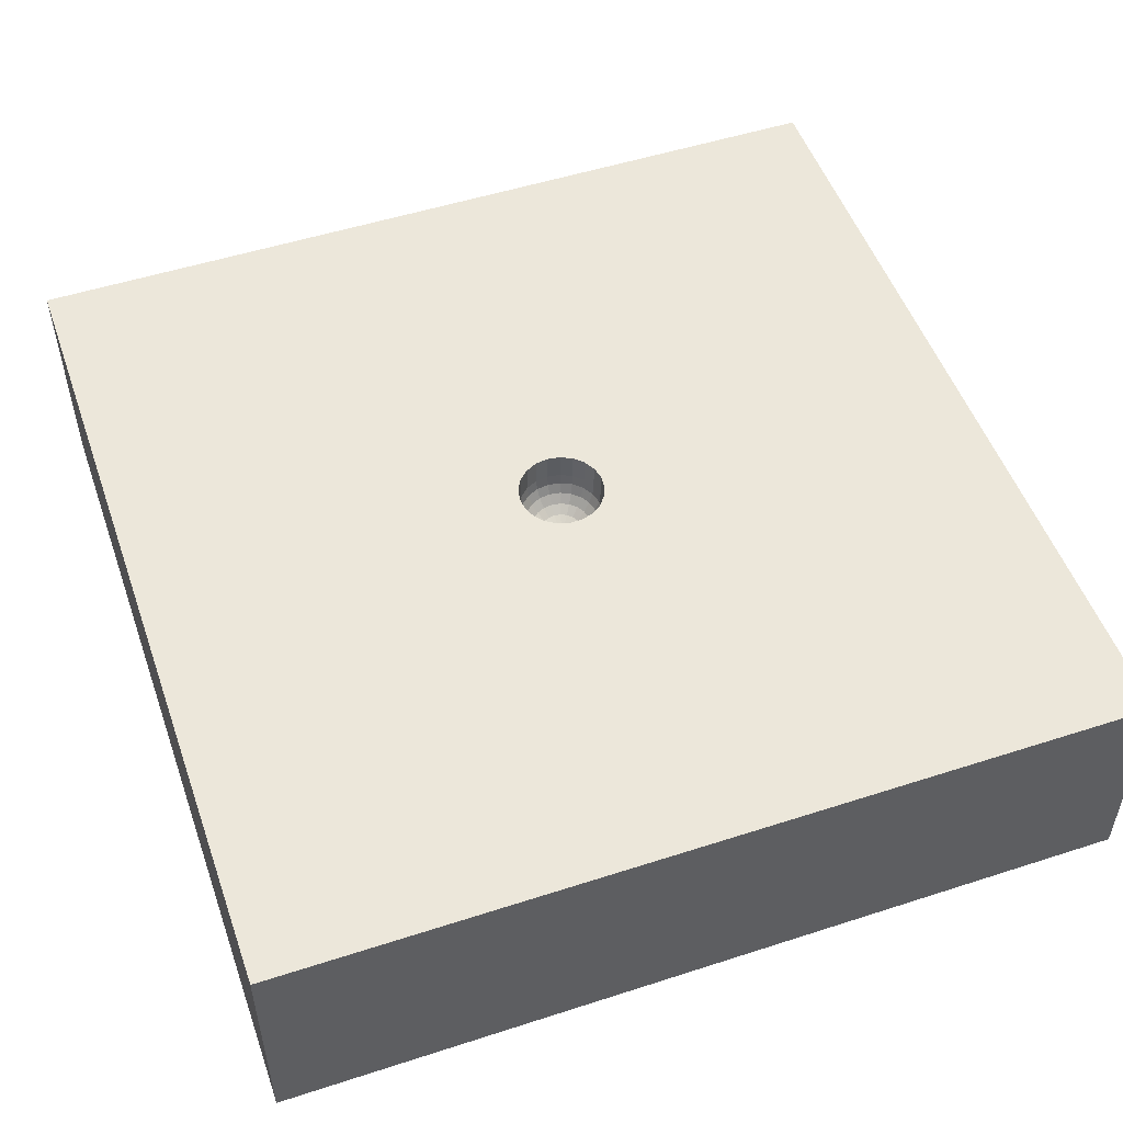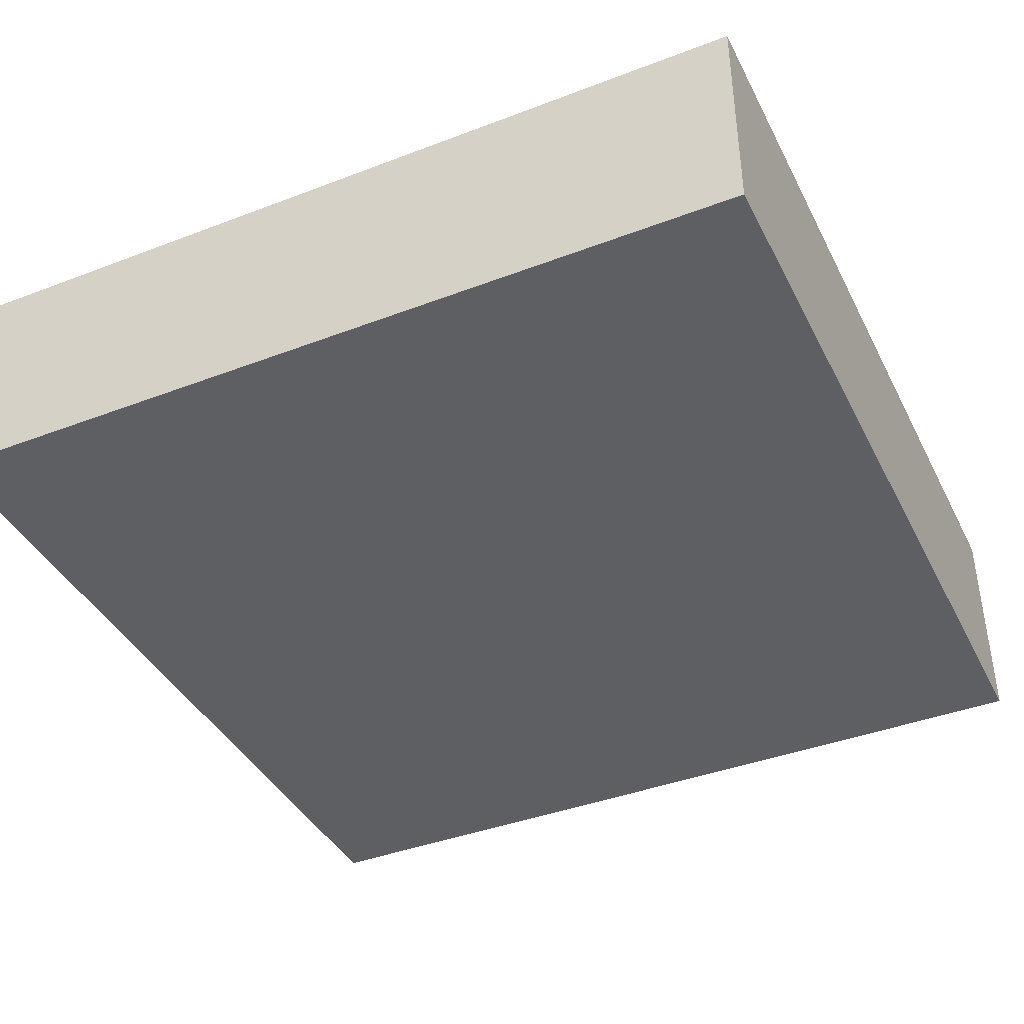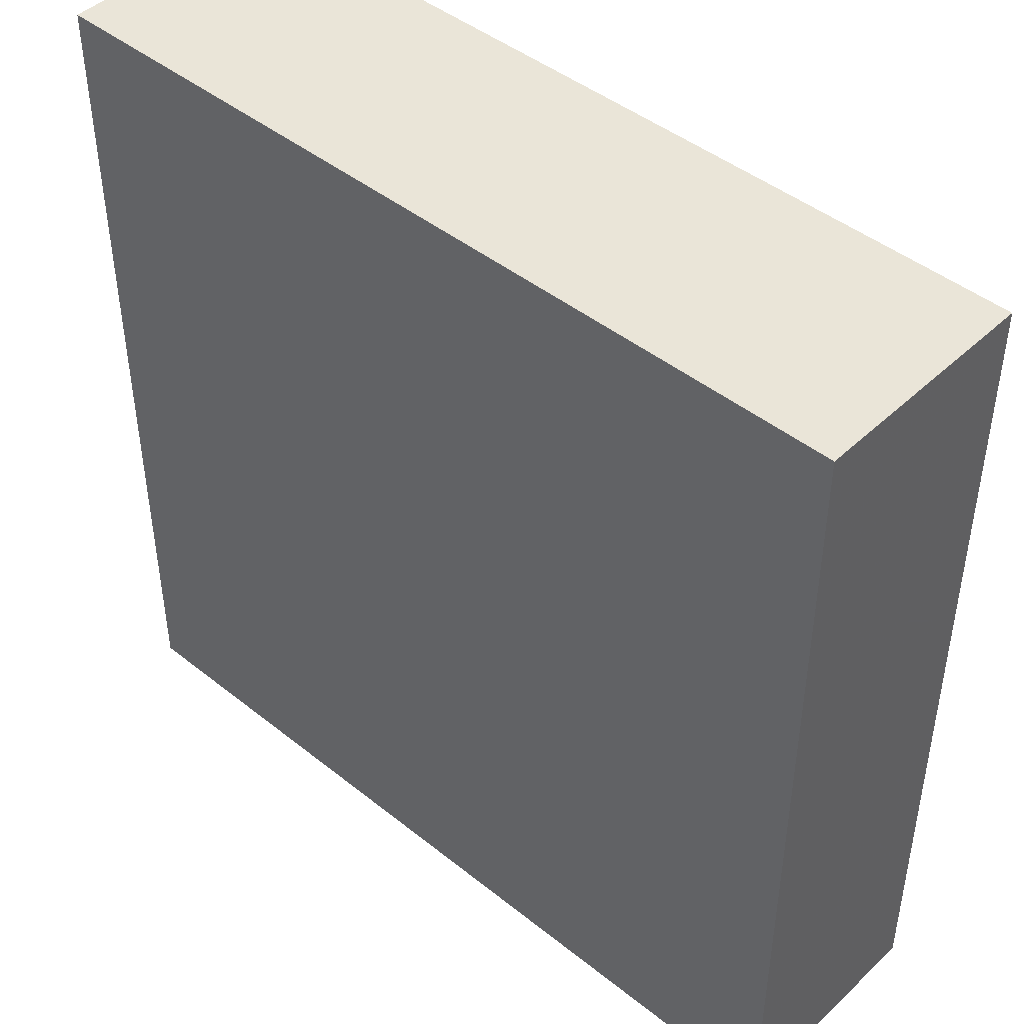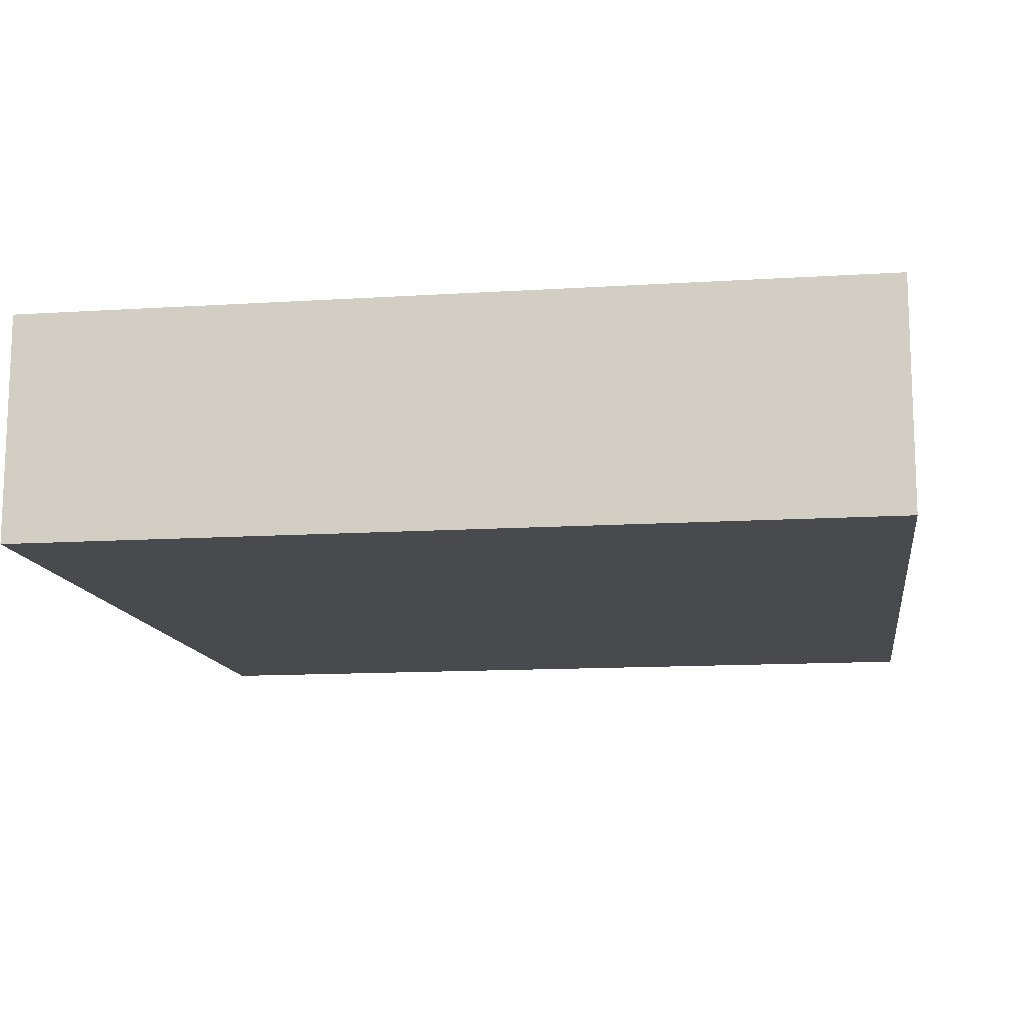
<metadata>
{"format":"obj","ext":"obj","renderer":"f3d","projection":"perspective","resolution":1024,"background":"white","views":[{"elev":51.7,"azim":70.7,"up":"+Z"},{"elev":-40.4,"azim":25.1,"up":"+Z"},{"elev":45.1,"azim":-137.3,"up":"+Y"},{"elev":-12.9,"azim":-81.7,"up":"+Z"}]}
</metadata>
<code>
v -0.3921 -0.7485 0.8
v -0.7584 1.136 0.8
v -1.117 1.5 0
v -1.101 -0.4586 0
v 1.157 0.09456 0
v -1.129 -1.5 0
v -0.6924 1.1 0
v -1.128 1.5 0.8
v 1.135 -1.206 0
v -1.117 -0.1213 0
v 0.6682 -0.7327 0
v 0.09399 -1.256 0.8
v -0.123 -1.051 0.8
v -0.5932 -0.04604 0.8
v -1.5 -0.1109 0.3952
v -0.6635 0.7278 0.8
v 0.06013 1.117 0
v -1.5 -0.8909 0.8
v -1.5 1.5 0.4002
v 1.5 -1.5 0.3997
v -1.5 -1.5 0.4004
v -0.007926 -0.1058 0.5989
v 0.03338 0.1462 0.8
v -0.005627 -0.07479 0.5751
v -0.01121 0.1496 0.8
v -0.002901 -0.03872 0.5601
v -0.0548 0.1396 0.8
v 0.03223 -0.1413 0.6662
v -0.09352 0.1173 0.8
v 0.02891 -0.1266 0.63
v -0.1239 0.0845 0.8
v 0.02358 -0.1034 0.5989
v -0.1433 0.04421 0.8
v 0.01667 -0.07313 0.5751
v -0.15 3.336e-09 0.705
v -0.9185 -1.5 0.3891
v 0.05303 -0.09186 0.5989
v -0.0548 0.1396 0.705
v 0.03749 -0.06496 0.5751
v -0.01121 0.1496 0.705
v 1.205 1.187 0
v 0.03338 0.1462 0.705
v -0.3306 1.216 0
v 0.1062 -0.09855 0.6662
v 0.1451 -1.5 0.4094
v 0.075 0.1299 0.705
v -0.2759 0.3615 0
v 0.09523 -0.08835 0.63
v -0.7099 0.619 0
v 0.11 0.102 0.705
v -1.047 -1.5 0.8
v 0.07774 -0.07216 0.5989
v 1.5 0.3599 0
v 0.1351 0.06508 0.705
v 0.05497 -0.05103 0.5751
v 0.1483 0.02236 0.705
v 0.1483 -0.02236 0.705
v 0.1351 -0.06508 0.705
v 0.11 -0.102 0.705
v 0.075 -0.1299 0.705
v -1.128 -1.044 0.8
v 0.3969 1.5 0.8
v 0.03338 -0.1462 0.705
v -1.5 -0.9493 0
v -0.01121 -0.1496 0.705
v -0.1386 -1.5 0.8
v -0.0548 -0.1396 0.705
v 0.3972 -1.5 0
v -0.09352 -0.1173 0.705
v -0.26 -1.5 0.4687
v -0.1239 -0.0845 0.705
v -0.2988 0.8389 0
v -1.5 0.9237 0.3951
v -0.1433 -0.04421 0.705
v -1.5 0.1494 0.8
v -1.492e-72 1.017e-72 0.555
v 0.6202 1.5 0.4022
v -0.1449 -9.096e-06 0.6662
v -0.101 1.5 0.8
v -1.5 -0.4246 0
v -0.1061 -3.015e-13 0.5989
v -1.5 0.4008 0.3984
v -0.07501 1.06e-06 0.5751
v -1.5 -0.3826 0.8
v -0.03882 5.389e-22 0.5601
v 0.8993 1.5 0
v -0.1384 -0.04271 0.6662
v 1.5 0.9524 0.8
v -0.1241 -0.03829 0.63
v -0.3117 -0.08755 0
v -0.1013 -0.03128 0.5989
v -1.035 -0.7402 0
v -0.0371 -0.01144 0.5601
v -0.5227 -1.5 0.3316
v -0.1197 -0.08163 0.6662
v -0.08765 -0.05973 0.5989
v 0.02846 -0.02641 0.5601
v 0.1305 -0.06287 0.6662
v -0.4161 0.2696 0.8
v 0.117 -0.05636 0.63
v -0.3087 1.032 0.8
v 0.09556 -0.04604 0.5989
v 0.2122 -0.9631 0
v 0.06757 -0.03256 0.5751
v 0.03497 -0.01684 0.5601
v 0.1433 -0.02159 0.6662
v 0.1285 -0.01937 0.63
v -0.1402 1.5 0
v 0.1049 -0.01581 0.5989
v 0.07416 -0.0112 0.5751
v -0.0029 0.03871 0.5601
v -0.05294 0.1349 0.6662
v -0.04745 0.1209 0.63
v -0.0889 -0.4712 0
v -0.03874 0.09874 0.5989
v -0.01418 0.03614 0.5601
v 0.4429 0.7733 0.8
v -0.09035 0.1133 0.6662
v 1.15 -1.204 0.8
v -0.08099 0.1016 0.63
v 0.1931 1.09 0.8
v -0.06613 0.08293 0.5989
v 0.5131 1.016 0
v -0.04677 0.05863 0.5751
v 0.6542 -1.5 0.4014
v -0.02419 0.03036 0.5601
v 1.5 0.883 0
v -1.113 0.3834 0
v -0.1197 0.08162 0.6662
v 1.007 -0.359 0
v -0.08764 0.05975 0.5989
v 1.5 -1.081 0
v -0.06197 0.04224 0.5751
v 1.213 -0.3975 0.8
v -0.03207 0.02186 0.5601
v -0.6977 0.1168 0
v -0.1073 0.07319 0.63
v -0.3846 1.5 0.4004
v -0.02741 0.06981 0.5751
v 1.5 1.5 0.4009
v 1.5 1.5 0.8
v 0.01667 0.07312 0.5751
v -0.07166 0.02213 0.5751
v 0.1353 0.6498 0
v 1.5 1.5 0
v -1.5 1.5 0.8
v -1.5 1.5 0
v -1.5 -1.5 0.8
v 0.9162 -0.4366 0.8
v -0.1299 -3.137e-10 0.63
v 0.838 0.5448 0.8
v 1.5 -1.5 0.8
v 0.7452 0.06093 0
v 1.5 -1.5 0
v 0.6946 -0.2638 0.8
v -1.5 -1.5 0
v 0.02457 -0.5079 0.8
v -0.03709 0.01144 0.5601
v 0.462 -0.4006 0
v -0.1014 0.03129 0.5989
v -0.9824 0.358 0.8
v -0.1241 0.0383 0.63
v 0.289 0.311 0.8
v -0.1385 0.0427 0.6662
v 0.1313 1.5 0.4004
v -0.005611 0.0748 0.5751
v -0.007914 0.1058 0.5989
v -0.009707 0.1295 0.63
v -0.01082 0.1445 0.6662
v 0.008638 0.03784 0.5601
v 0.02359 0.1034 0.5989
v 0.02891 0.1266 0.63
v 0.03223 0.1413 0.6662
v 0.01941 0.03362 0.5601
v -1.5 0.6424 0.8
v -0.1604 -1.5 0
v 0.03748 0.06496 0.5751
v -0.6826 -0.3903 0
v 0.05302 0.09186 0.5989
v 1.157 1.5 0.4005
v 0.06495 0.1125 0.63
v 1.5 -0.8675 0.4005
v 0.07245 0.1255 0.6662
v 0.02846 0.02641 0.5601
v 0.05497 0.05102 0.5751
v 0.07775 0.07214 0.5989
v 0.7349 -1.12 0
v 0.1062 0.09855 0.6662
v 0.3473 1.5 0
v 0.9294 -1.5 0.8
v 0.03498 0.01685 0.5601
v 0.2662 -0.2037 0.8
v 0.06758 0.03253 0.5751
v 0.09557 0.046 0.5989
v 0.117 0.05637 0.63
v 0.1305 0.06287 0.6662
v 0.03839 0.005785 0.5601
v 0.07417 0.01116 0.5751
v 0.1049 0.01579 0.5989
v 0.1285 0.01935 0.63
v 0.1433 0.02159 0.6662
v 0.03838 -0.005785 0.5601
v 0.9265 -1.5 0
v 0.075 0.1299 0.8
v -0.009707 -0.1295 0.63
v 0.11 0.102 0.8
v -1.111 -0.1952 0.8
v -0.01082 -0.1445 0.6662
v 1.5 -0.35 0.4004
v 0.1351 0.06508 0.8
v -0.01418 -0.03614 0.5601
v 0.1483 0.02236 0.8
v 1.044 -0.01411 0.8
v -0.02743 -0.06981 0.5751
v 0.09524 0.08835 0.63
v 0.4455 0.05492 0.8
v -0.6124 -1.133 0.8
v 0.1483 -0.02236 0.8
v -0.217 0.4401 0.8
v -0.03877 -0.09873 0.5989
v 0.6124 0.5209 0
v 0.1351 -0.06508 0.8
v 0.1826 0.09054 0
v -0.04746 -0.1209 0.63
v 1.5 -0.6021 0.8
v 0.11 -0.102 0.8
v 0.9667 0.9309 0
v -0.05295 -0.1349 0.6662
v -0.7815 -0.5997 0.8
v 0.075 -0.1299 0.8
v -1.5 1.17 0
v -0.02421 -0.03035 0.5601
v 0.03338 -0.1462 0.8
v -0.04678 -0.05863 0.5751
v -0.01121 -0.1496 0.8
v -0.06615 -0.08291 0.5989
v -0.0548 -0.1396 0.8
v -0.08102 -0.1016 0.63
v -0.09352 -0.1173 0.8
v -1.5 -1.162 0.4002
v -0.09035 -0.1133 0.6662
v -0.5832 -1.5 0.8
v -0.1239 -0.0845 0.8
v 1.091 -0.8471 0
v -0.03208 -0.02187 0.5601
v -1.105 0.9077 0
v -0.1433 -0.04421 0.8
v -1.5 -0.6534 0.3992
v -0.06195 -0.04225 0.5751
v -0.15 0 0.8
v 1.5 -0.1244 0.8
v 1.5 1.165 0.39
v -1.089 0.9112 0.8
v 1.5 -0.113 0
v -0.1073 -0.07318 0.63
v 0.3863 -1.5 0.8
v 0.008563 -0.03788 0.5601
v -0.6012 1.5 0.8
v 1.5 -0.603 0
v -1.204 -0.6225 0.8
v 1.5 0.1472 0.3899
v -0.2564 -0.2542 0.8
v -0.07166 -0.02212 0.5751
v -0.4921 -0.9641 0
v -0.1239 0.0845 0.705
v -1.5 0.1335 0
v 0.07245 -0.1255 0.6662
v 0.7329 -1.122 0.8
v -0.1433 0.04421 0.705
v -0.8944 1.5 0.4001
v 0.06022 0.5632 0.8
v 1.5 0.4524 0.8
v -1.054 -1.192 0
v -0.09352 0.1173 0.705
v -0.7127 -1.5 0
v 0.06494 -0.1125 0.63
v 1.168 -1.5 0.4002
v 0.5772 -0.6267 0.8
v 1.08 0.475 0
v 0.921 1.5 0.8
v 1.084 -0.7817 0.8
v 1.16 1.006 0.8
v -0.5932 1.5 0
v 0.01944 -0.0336 0.5601
v 0.6586 1.069 0.8
v 0.282 -1.011 0.8
v 1.5 0.6599 0.3967
v -1.5 0.6532 0
v -1.5 1.163 0.8
v 1.5 -1.076 0.8
f 231 246 288
f 14 229 262
f 14 262 250
f 235 237 157
f 1 229 217
f 253 16 2
f 79 258 101
f 147 3 231
f 64 92 273
f 94 242 36
f 36 275 94
f 10 178 4
f 6 273 275
f 6 275 36
f 283 7 3
f 258 8 2
f 8 258 270
f 189 86 123
f 68 45 176
f 246 49 128
f 202 105 110
f 95 71 241
f 104 110 105
f 110 198 202
f 145 41 86
f 91 89 96
f 170 142 111
f 35 74 78
f 126 124 135
f 106 57 201
f 236 234 96
f 81 83 160
f 24 22 34
f 37 39 32
f 34 32 39
f 34 39 257
f 264 103 176
f 273 92 264
f 158 143 85
f 102 104 52
f 103 159 11
f 102 110 104
f 95 87 71
f 198 199 193
f 82 73 288
f 194 193 199
f 194 186 193
f 177 185 179
f 179 171 177
f 177 174 185
f 166 142 167
f 176 103 68
f 189 17 108
f 139 166 115
f 167 115 166
f 66 45 256
f 122 131 124
f 29 31 274
f 160 143 131
f 150 89 81
f 255 96 89
f 224 220 238
f 38 112 40
f 30 32 205
f 111 166 116
f 37 276 52
f 48 52 276
f 91 96 263
f 55 104 97
f 100 109 102
f 107 109 100
f 200 194 199
f 195 194 200
f 96 234 249
f 226 222 59
f 194 195 186
f 228 67 208
f 225 281 290
f 181 172 179
f 37 55 39
f 170 76 174
f 93 263 245
f 1 262 229
f 172 167 171
f 97 76 284
f 113 115 168
f 270 3 19
f 113 120 115
f 113 112 120
f 52 104 55
f 35 269 250
f 153 221 279
f 120 137 122
f 129 137 118
f 131 122 137
f 232 76 245
f 109 110 102
f 131 137 160
f 253 2 8
f 78 87 150
f 135 133 158
f 52 55 37
f 89 87 255
f 256 190 268
f 95 255 87
f 238 241 224
f 149 134 213
f 208 28 205
f 133 124 131
f 57 58 218
f 274 265 118
f 116 139 126
f 78 164 35
f 214 24 211
f 124 126 139
f 98 58 106
f 225 209 251
f 267 276 28
f 197 202 198
f 238 220 236
f 33 250 269
f 276 267 48
f 45 66 70
f 203 68 187
f 75 161 175
f 70 242 94
f 79 101 121
f 44 98 48
f 120 118 137
f 222 192 218
f 53 261 254
f 241 69 228
f 118 112 274
f 31 29 99
f 153 279 5
f 257 76 26
f 162 81 160
f 185 184 193
f 154 20 277
f 61 217 229
f 63 65 233
f 178 264 92
f 158 76 135
f 142 170 177
f 56 201 57
f 199 198 109
f 268 286 256
f 60 63 230
f 34 257 24
f 201 200 106
f 141 282 88
f 239 69 243
f 84 260 207
f 233 230 63
f 185 193 186
f 54 196 56
f 228 224 241
f 67 69 237
f 38 40 27
f 184 76 191
f 2 101 258
f 101 271 121
f 124 139 122
f 228 208 224
f 43 108 17
f 1 157 262
f 159 153 130
f 57 106 58
f 115 122 139
f 25 27 40
f 50 206 46
f 108 165 189
f 205 32 22
f 64 273 156
f 168 115 167
f 38 27 274
f 234 236 214
f 242 217 51
f 166 111 142
f 201 56 196
f 59 60 226
f 169 168 173
f 269 265 33
f 29 274 27
f 78 150 164
f 239 237 69
f 212 218 216
f 290 119 152
f 206 50 210
f 235 65 237
f 155 192 278
f 49 47 136
f 247 74 250
f 235 157 233
f 238 236 255
f 71 243 69
f 154 132 20
f 172 173 168
f 263 83 91
f 54 210 50
f 25 23 271
f 191 76 197
f 109 107 199
f 100 48 98
f 91 81 89
f 125 256 45
f 173 183 42
f 148 21 51
f 275 176 94
f 80 266 10
f 220 224 22
f 56 212 54
f 283 138 108
f 212 56 218
f 41 227 86
f 32 30 37
f 57 218 56
f 222 218 58
f 58 98 59
f 153 159 223
f 105 76 97
f 191 197 193
f 162 164 150
f 235 233 65
f 39 55 284
f 196 195 201
f 139 116 166
f 122 115 120
f 35 250 74
f 123 17 189
f 98 106 100
f 169 173 40
f 248 15 80
f 200 199 107
f 256 286 12
f 26 24 257
f 191 193 184
f 272 282 151
f 171 167 142
f 150 81 162
f 10 4 80
f 73 19 231
f 258 138 270
f 32 34 22
f 143 158 133
f 63 28 65
f 133 131 143
f 129 265 164
f 54 50 196
f 171 179 172
f 63 60 28
f 239 262 237
f 179 186 181
f 267 28 60
f 210 54 212
f 205 22 224
f 269 164 265
f 208 65 28
f 112 113 169
f 31 33 265
f 215 186 195
f 183 188 46
f 69 241 71
f 137 129 162
f 241 238 95
f 129 118 265
f 251 213 134
f 75 15 84
f 42 40 173
f 6 156 273
f 44 267 59
f 65 208 67
f 85 76 158
f 23 25 42
f 220 214 236
f 27 25 219
f 26 76 211
f 44 48 267
f 116 76 111
f 136 178 10
f 243 247 262
f 111 76 170
f 156 240 64
f 168 167 172
f 202 76 105
f 197 76 202
f 93 76 85
f 210 216 163
f 46 204 42
f 100 102 48
f 164 162 129
f 110 109 198
f 229 207 260
f 133 135 124
f 254 130 5
f 87 78 74
f 195 196 215
f 13 12 286
f 255 95 238
f 198 193 197
f 285 117 151
f 23 42 204
f 184 185 174
f 141 252 140
f 118 120 112
f 174 76 184
f 62 121 285
f 97 284 55
f 173 172 183
f 108 43 283
f 183 181 188
f 265 274 31
f 74 71 87
f 53 279 127
f 46 42 183
f 146 289 8
f 181 183 172
f 276 37 30
f 203 187 9
f 230 226 60
f 141 180 280
f 83 85 143
f 85 83 93
f 21 148 240
f 200 201 195
f 152 20 290
f 50 46 188
f 211 76 232
f 43 72 7
f 107 100 106
f 284 257 39
f 234 214 232
f 192 233 157
f 234 232 249
f 245 249 232
f 244 9 187
f 58 59 222
f 249 245 263
f 263 93 83
f 204 46 206
f 284 76 257
f 246 3 7
f 82 175 73
f 92 80 4
f 15 75 82
f 261 251 209
f 148 18 240
f 272 151 213
f 88 252 141
f 227 279 221
f 60 59 267
f 250 33 14
f 36 51 21
f 261 209 254
f 207 14 161
f 189 77 86
f 247 250 262
f 253 161 16
f 157 278 192
f 18 148 61
f 230 192 226
f 269 35 164
f 285 151 282
f 255 236 96
f 149 278 281
f 243 71 247
f 204 206 163
f 272 213 251
f 30 205 28
f 206 210 163
f 88 282 272
f 29 27 219
f 82 266 15
f 186 179 185
f 271 219 25
f 22 24 220
f 231 288 73
f 88 272 287
f 117 285 121
f 16 101 2
f 123 221 144
f 187 68 103
f 270 19 8
f 290 281 119
f 142 177 171
f 252 88 287
f 81 91 83
f 70 176 45
f 140 145 180
f 180 77 280
f 175 82 75
f 62 77 165
f 73 289 19
f 242 70 66
f 70 94 176
f 20 152 277
f 18 260 84
f 244 187 11
f 259 132 244
f 272 251 261
f 264 178 114
f 7 72 49
f 48 102 52
f 151 163 216
f 280 285 282
f 51 61 148
f 153 223 221
f 126 76 116
f 244 11 130
f 90 136 47
f 143 160 83
f 230 233 192
f 155 216 192
f 90 47 223
f 286 278 157
f 260 61 229
f 262 157 237
f 9 244 132
f 256 125 190
f 273 264 275
f 259 254 209
f 15 248 84
f 90 114 178
f 212 216 210
f 215 181 186
f 163 271 23
f 215 188 181
f 14 207 229
f 219 99 29
f 279 53 5
f 151 117 163
f 77 180 86
f 79 62 165
f 141 140 180
f 132 259 182
f 53 127 287
f 155 213 216
f 147 19 3
f 62 280 77
f 168 169 113
f 182 20 132
f 43 17 72
f 245 76 93
f 61 260 18
f 289 73 175
f 226 192 222
f 90 178 136
f 240 18 248
f 271 163 117
f 99 161 14
f 18 84 248
f 216 213 151
f 261 287 272
f 130 259 244
f 279 227 127
f 246 231 3
f 211 232 214
f 242 66 217
f 154 9 132
f 125 203 277
f 205 224 208
f 264 114 103
f 188 196 50
f 114 90 223
f 1 13 157
f 47 72 144
f 49 246 7
f 290 182 225
f 62 285 280
f 154 277 203
f 30 28 276
f 156 6 21
f 174 177 170
f 17 123 144
f 17 144 72
f 107 106 200
f 213 155 149
f 286 157 13
f 218 192 216
f 119 268 190
f 253 175 161
f 33 31 99
f 169 40 112
f 289 175 253
f 165 138 79
f 40 42 25
f 248 64 240
f 146 8 19
f 51 36 242
f 3 270 283
f 176 275 264
f 44 59 98
f 99 219 16
f 268 278 286
f 227 41 127
f 135 76 126
f 268 281 278
f 77 189 165
f 7 283 43
f 225 134 281
f 51 217 61
f 38 274 112
f 217 66 13
f 204 163 23
f 123 86 227
f 101 219 271
f 223 144 221
f 67 237 65
f 26 211 24
f 144 223 47
f 114 223 159
f 89 150 87
f 134 149 281
f 141 280 282
f 256 12 66
f 136 128 49
f 253 8 289
f 161 99 16
f 67 228 69
f 159 103 114
f 75 207 161
f 182 209 225
f 12 13 66
f 74 247 71
f 243 262 239
f 105 97 104
f 258 79 138
f 278 149 155
f 138 165 108
f 266 128 10
f 86 180 145
f 64 80 92
f 140 252 145
f 251 134 225
f 209 182 259
f 152 119 190
f 259 130 254
f 214 220 24
f 36 21 6
f 21 240 156
f 127 145 252
f 190 277 152
f 136 10 128
f 145 127 41
f 182 290 20
f 254 5 53
f 162 160 137
f 203 125 68
f 4 178 92
f 147 231 19
f 45 68 125
f 138 283 270
f 75 84 207
f 128 288 246
f 80 64 248
f 252 287 127
f 53 287 261
f 188 215 196
f 266 288 128
f 266 82 288
f 146 19 289
f 227 221 123
f 117 121 271
f 79 121 62
f 11 187 103
f 277 190 125
f 268 119 281
f 47 49 72
f 154 203 9
f 101 16 219
f 266 80 15
f 5 130 153
f 99 14 33
f 249 263 96
f 217 13 1
f 159 130 11

</code>
